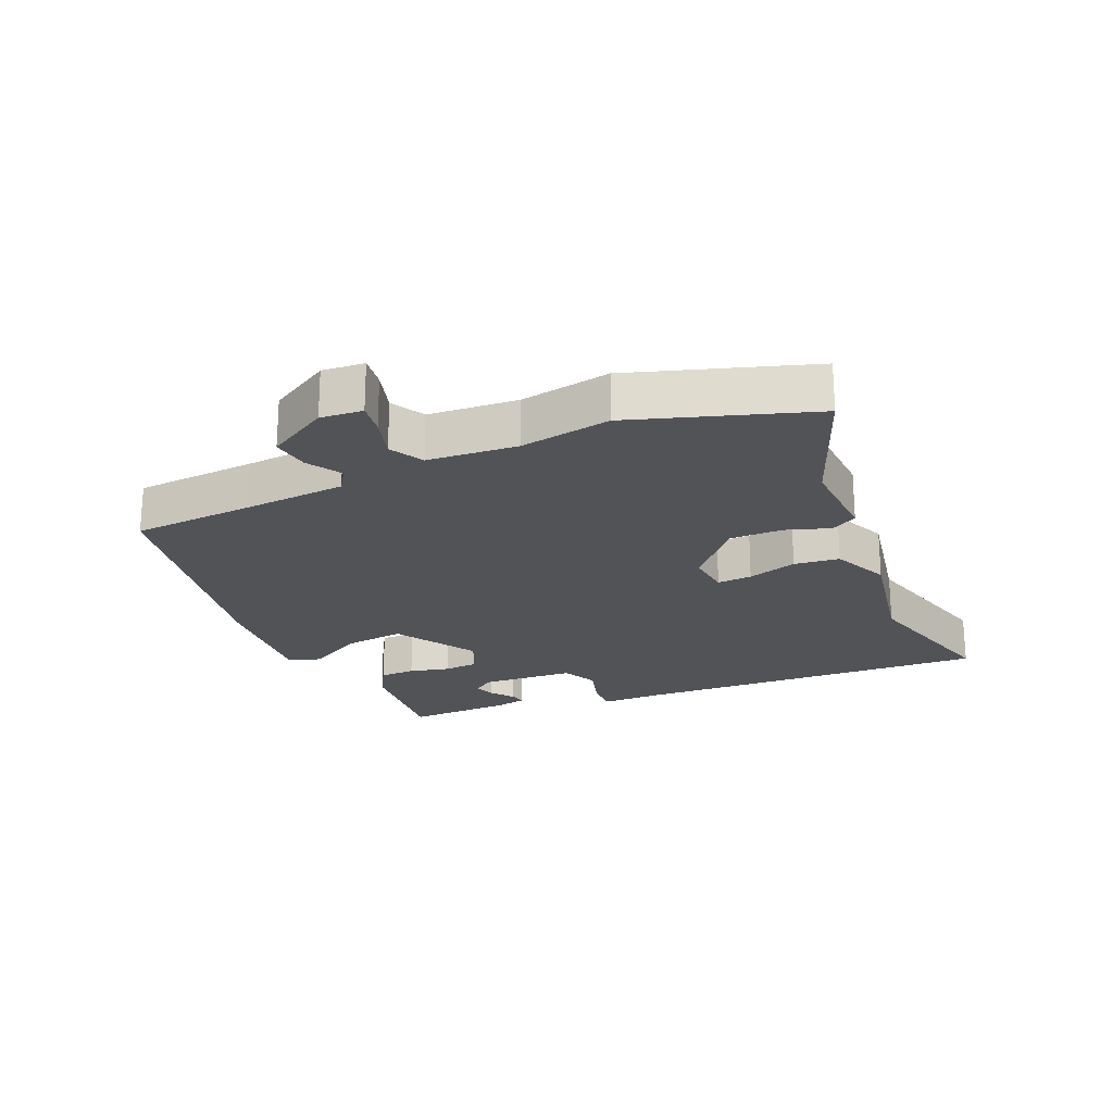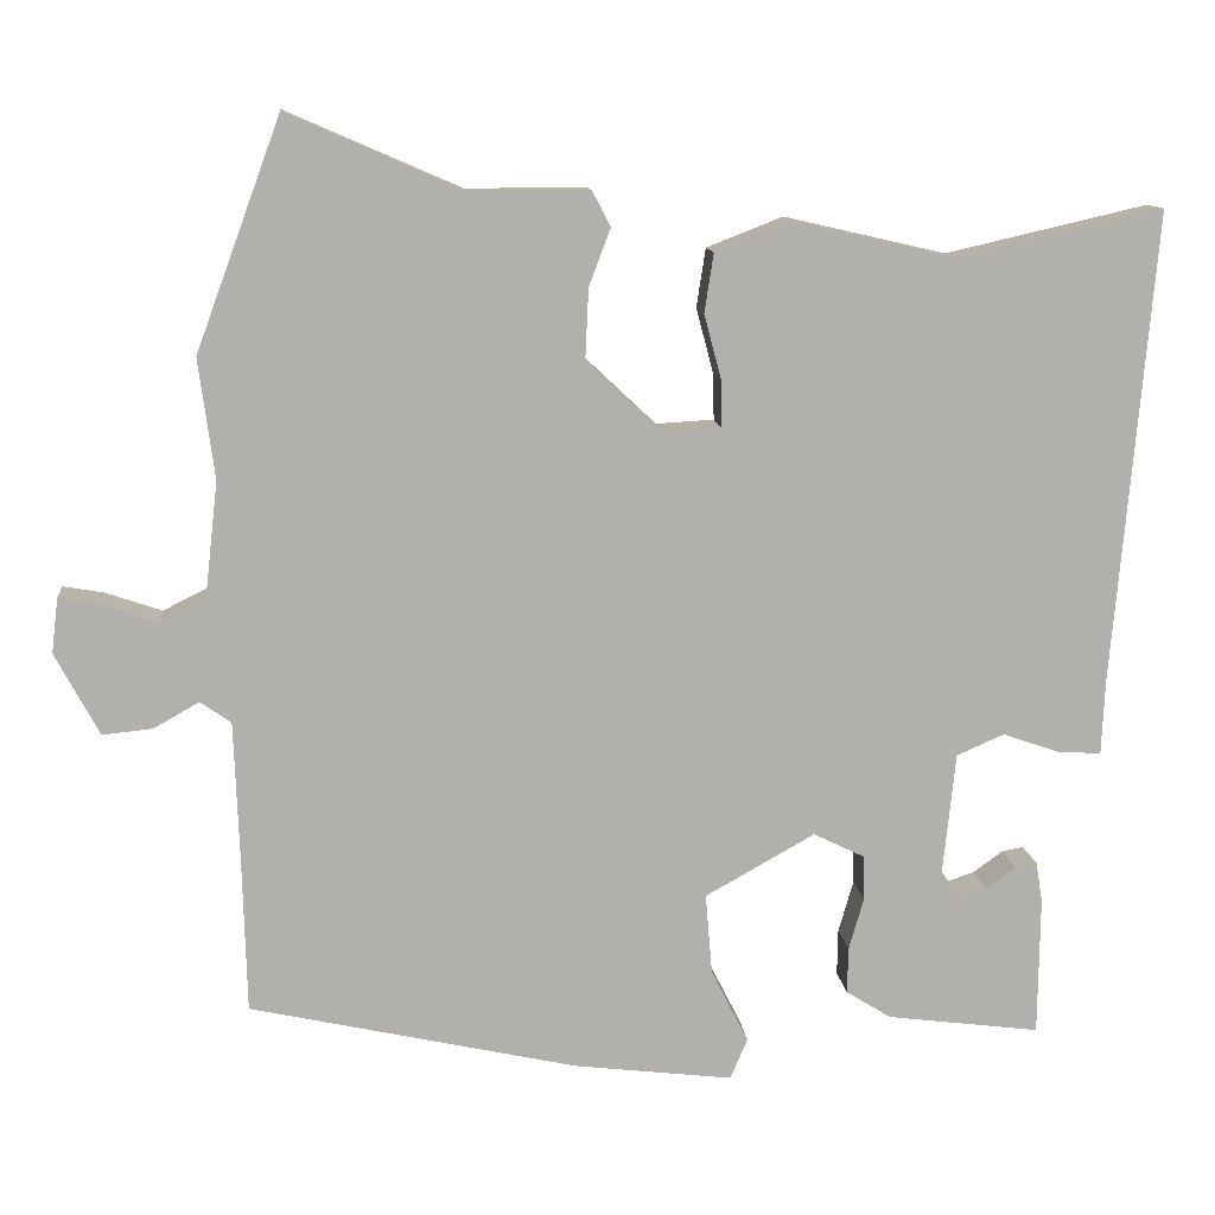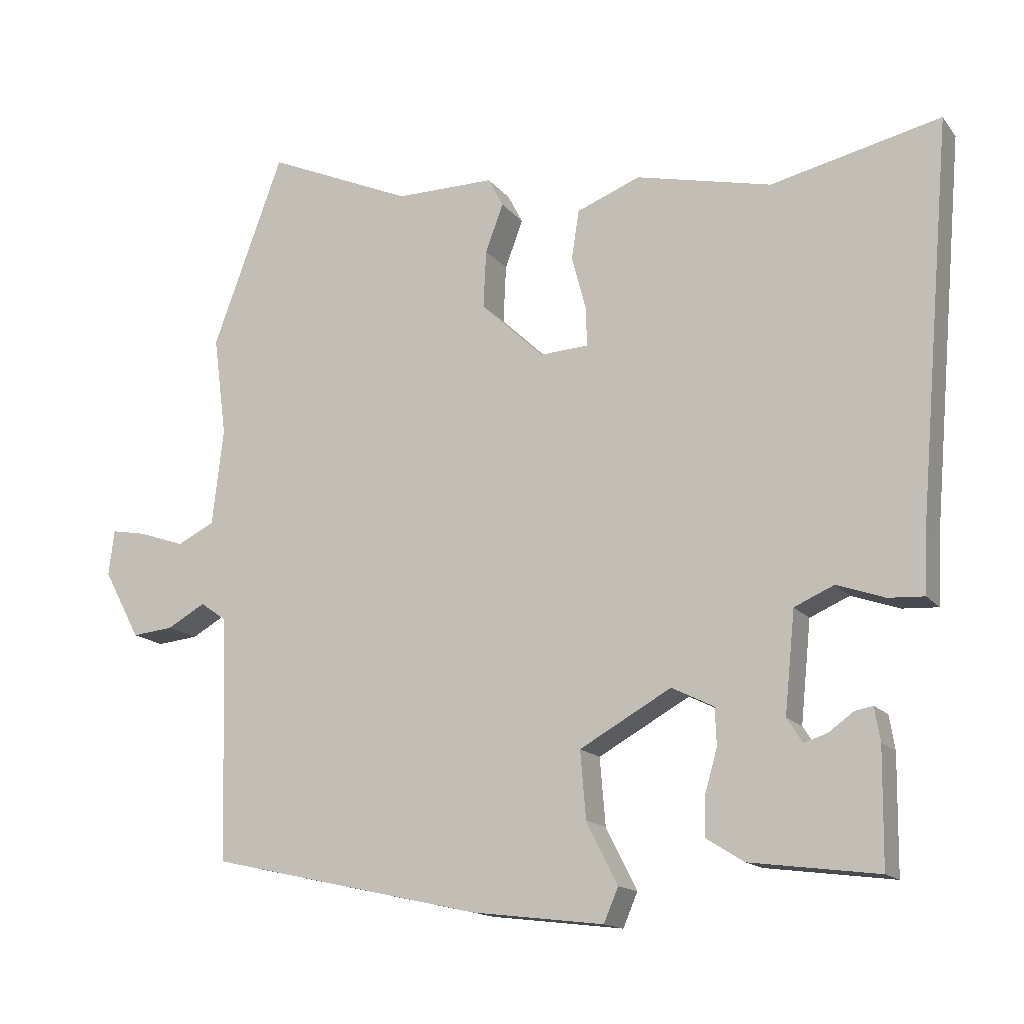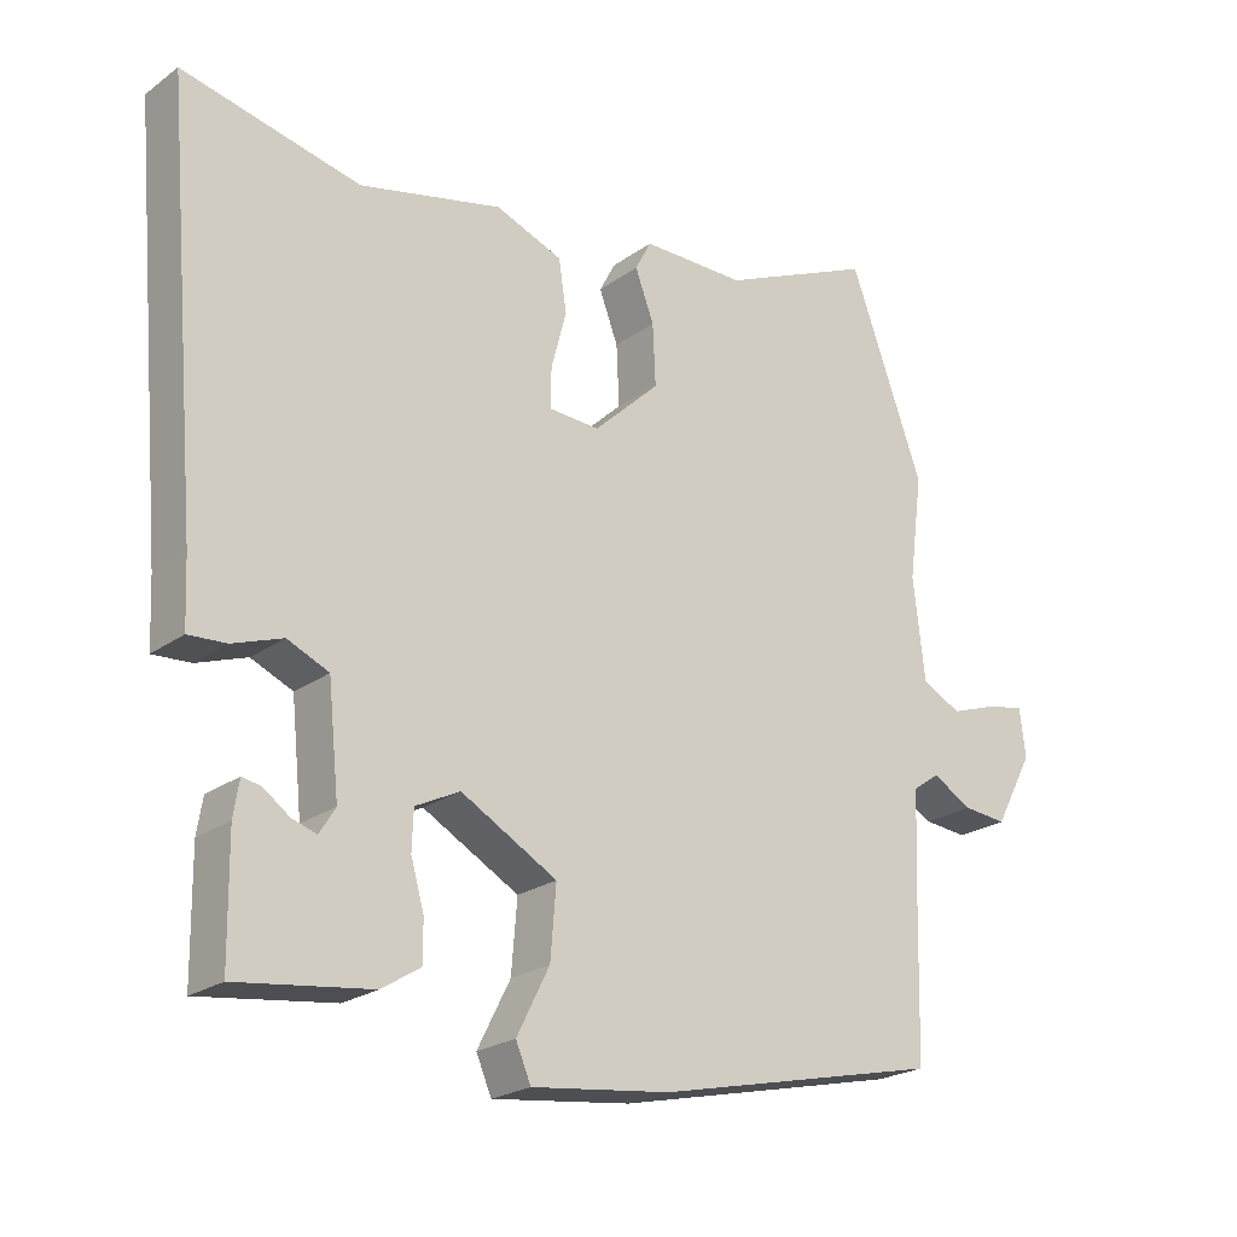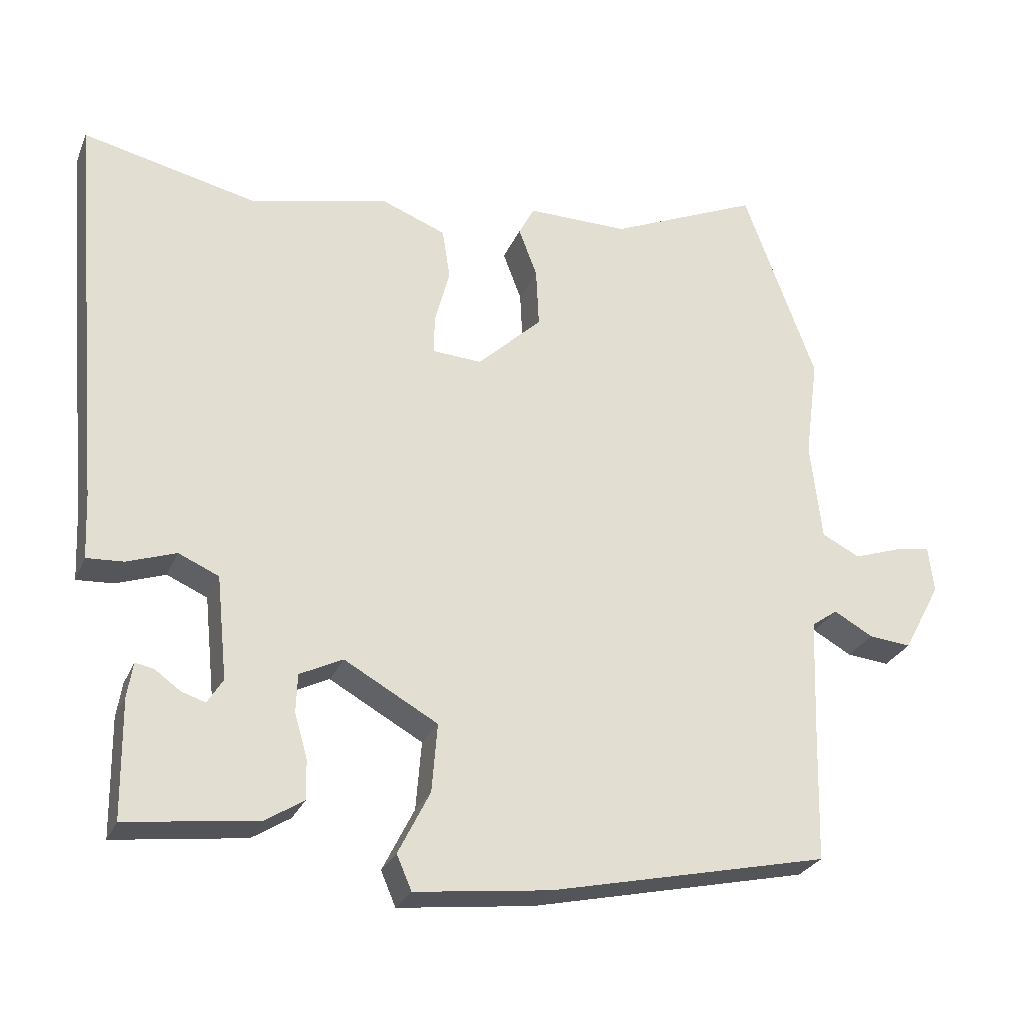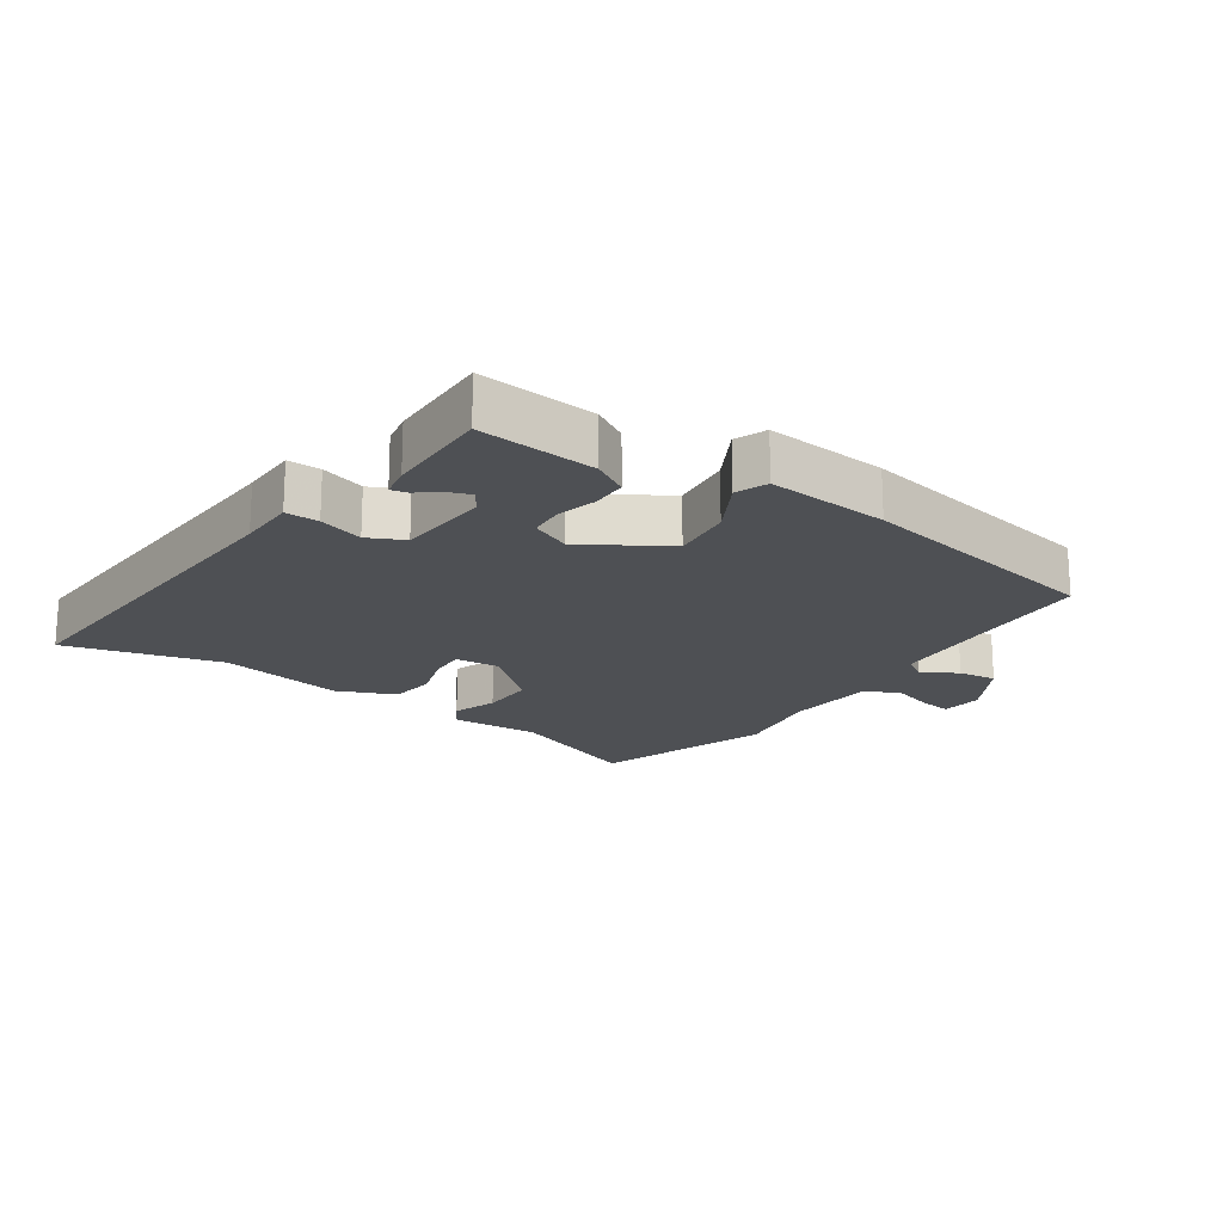
<metadata>
{"format":"obj","ext":"obj","renderer":"f3d","projection":"perspective","resolution":1024,"background":"white","views":[{"elev":-22.1,"azim":-64.2,"up":"+Y"},{"elev":11.7,"azim":-5.8,"up":"+Z"},{"elev":-15.0,"azim":24.2,"up":"+Z"},{"elev":-22.6,"azim":140.7,"up":"+Z"},{"elev":-27.2,"azim":160.5,"up":"+Z"},{"elev":-18.9,"azim":147.5,"up":"+Y"}]}
</metadata>
<code>
v -0.513 0.07 -0.431
v -0.518 0.07 -0.238
v -0.524 0.07 -0.076
v -0.561 0.07 -0.05
v -0.616 0.07 -0.081
v -0.676 0.07 -0.087
v -0.729 0.07 0.012
v -0.721 0.07 0.078
v -0.671 0.07 0.069
v -0.604 0.07 0.046
v -0.55 0.07 0.073
v -0.534 0.07 0.213
v -0.553 0.07 0.357
v -0.451 0.07 0.634
v -0.24 0.07 0.542
v -0.097 0.07 0.543
v -0.075 0.07 0.501
v -0.101 0.07 0.432
v -0.105 0.07 0.348
v -0.014 0.07 0.262
v 0.056 0.07 0.266
v 0.055 0.07 0.321
v 0.034 0.07 0.4
v 0.045 0.07 0.471
v 0.137 0.07 0.507
v 0.333 0.07 0.462
v 0.578 0.07 0.518
v 0.529 0.07 -0.05
v 0.525 0.07 -0.141
v 0.473 0.07 -0.138
v 0.404 0.07 -0.114
v 0.347 0.07 -0.139
v 0.332 0.07 -0.285
v 0.354 0.07 -0.32
v 0.388 0.07 -0.309
v 0.424 0.07 -0.283
v 0.45 0.07 -0.278
v 0.458 0.07 -0.327
v 0.456 0.07 -0.494
v 0.271 0.07 -0.47
v 0.217 0.07 -0.436
v 0.218 0.07 -0.38
v 0.236 0.07 -0.317
v 0.234 0.07 -0.263
v 0.173 0.07 -0.233
v 0.041 0.07 -0.307
v 0.049 0.07 -0.404
v 0.094 0.07 -0.493
v 0.073 0.07 -0.542
v -0.118 0.07 -0.519
v -0.513 0 -0.431
v -0.518 0 -0.238
v -0.524 0 -0.076
v -0.561 0 -0.05
v -0.616 0 -0.081
v -0.676 0 -0.087
v -0.729 0 0.012
v -0.721 0 0.078
v -0.671 0 0.069
v -0.604 0 0.046
v -0.55 0 0.073
v -0.534 0 0.213
v -0.553 0 0.357
v -0.451 0 0.634
v -0.24 0 0.542
v -0.097 0 0.543
v -0.075 0 0.501
v -0.101 0 0.432
v -0.105 0 0.348
v -0.014 0 0.262
v 0.056 0 0.266
v 0.055 0 0.321
v 0.034 0 0.4
v 0.045 0 0.471
v 0.137 0 0.507
v 0.333 0 0.462
v 0.578 0 0.518
v 0.529 0 -0.05
v 0.525 0 -0.141
v 0.473 0 -0.138
v 0.404 0 -0.114
v 0.347 0 -0.139
v 0.332 0 -0.285
v 0.354 0 -0.32
v 0.388 0 -0.309
v 0.424 0 -0.283
v 0.45 0 -0.278
v 0.458 0 -0.327
v 0.456 0 -0.494
v 0.271 0 -0.47
v 0.217 0 -0.436
v 0.218 0 -0.38
v 0.236 0 -0.317
v 0.234 0 -0.263
v 0.173 0 -0.233
v 0.041 0 -0.307
v 0.049 0 -0.404
v 0.094 0 -0.493
v 0.073 0 -0.542
v -0.118 0 -0.519
f 50 1 2
f 49 50 2
f 48 49 2
f 47 48 2
f 46 47 2 3
f 45 46 3 4
f 41 42 43
f 40 41 43
f 39 40 43
f 38 39 43
f 35 36 37 38
f 34 35 38
f 34 38 43
f 33 34 43 44
f 28 29 30 31
f 28 31 32
f 27 28 32
f 26 27 32
f 32 33 44
f 26 32 44
f 25 26 44
f 24 25 44
f 23 24 44
f 22 23 44
f 15 16 17 18
f 15 18 19
f 14 15 19
f 13 14 19
f 12 13 19
f 11 12 19 20
f 8 9 10
f 7 8 10
f 6 7 10
f 5 6 10
f 4 5 10
f 11 20 21
f 10 11 21
f 4 10 21
f 45 4 21
f 21 22 44 45
f 52 51 100
f 52 100 99
f 52 99 98
f 52 98 97
f 53 52 97 96
f 54 53 96 95
f 93 92 91
f 93 91 90
f 93 90 89
f 93 89 88
f 88 87 86 85
f 88 85 84
f 93 88 84
f 94 93 84 83
f 81 80 79 78
f 82 81 78
f 82 78 77
f 82 77 76
f 94 83 82
f 94 82 76
f 94 76 75
f 94 75 74
f 94 74 73
f 94 73 72
f 68 67 66 65
f 69 68 65
f 69 65 64
f 69 64 63
f 69 63 62
f 70 69 62 61
f 60 59 58
f 60 58 57
f 60 57 56
f 60 56 55
f 60 55 54
f 71 70 61
f 71 61 60
f 71 60 54
f 71 54 95
f 95 94 72 71
f 1 51 52 2
f 2 52 53 3
f 3 53 54 4
f 4 54 55 5
f 5 55 56 6
f 6 56 57 7
f 7 57 58 8
f 8 58 59 9
f 9 59 60 10
f 10 60 61 11
f 11 61 62 12
f 12 62 63 13
f 13 63 64 14
f 14 64 65 15
f 15 65 66 16
f 16 66 67 17
f 17 67 68 18
f 18 68 69 19
f 19 69 70 20
f 20 70 71 21
f 21 71 72 22
f 22 72 73 23
f 23 73 74 24
f 24 74 75 25
f 25 75 76 26
f 26 76 77 27
f 27 77 78 28
f 28 78 79 29
f 29 79 80 30
f 30 80 81 31
f 31 81 82 32
f 32 82 83 33
f 33 83 84 34
f 34 84 85 35
f 35 85 86 36
f 36 86 87 37
f 37 87 88 38
f 38 88 89 39
f 39 89 90 40
f 40 90 91 41
f 41 91 92 42
f 42 92 93 43
f 43 93 94 44
f 44 94 95 45
f 45 95 96 46
f 46 96 97 47
f 47 97 98 48
f 48 98 99 49
f 49 99 100 50
f 50 100 51 1

</code>
